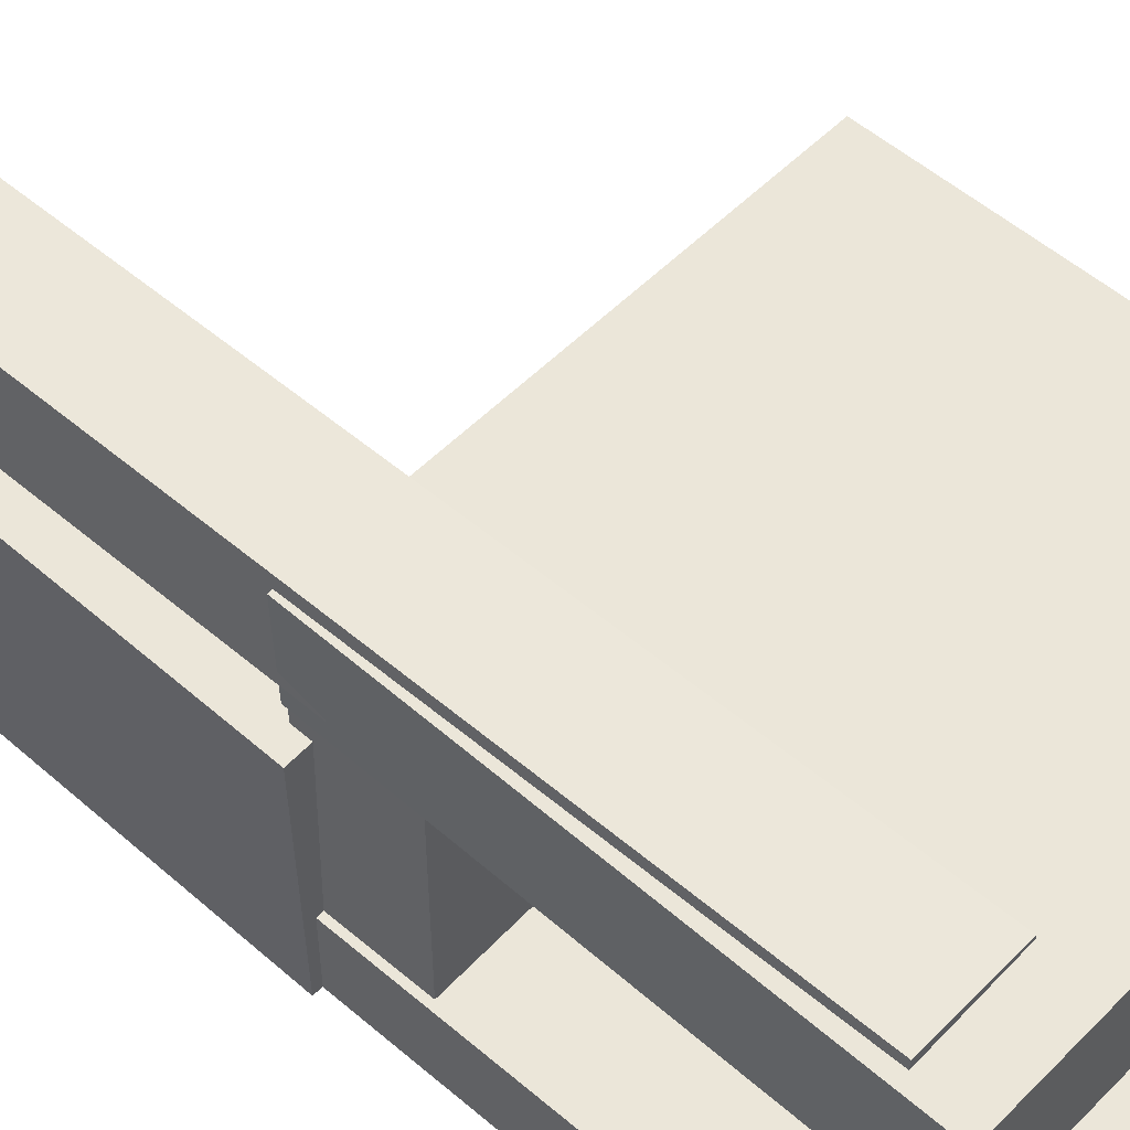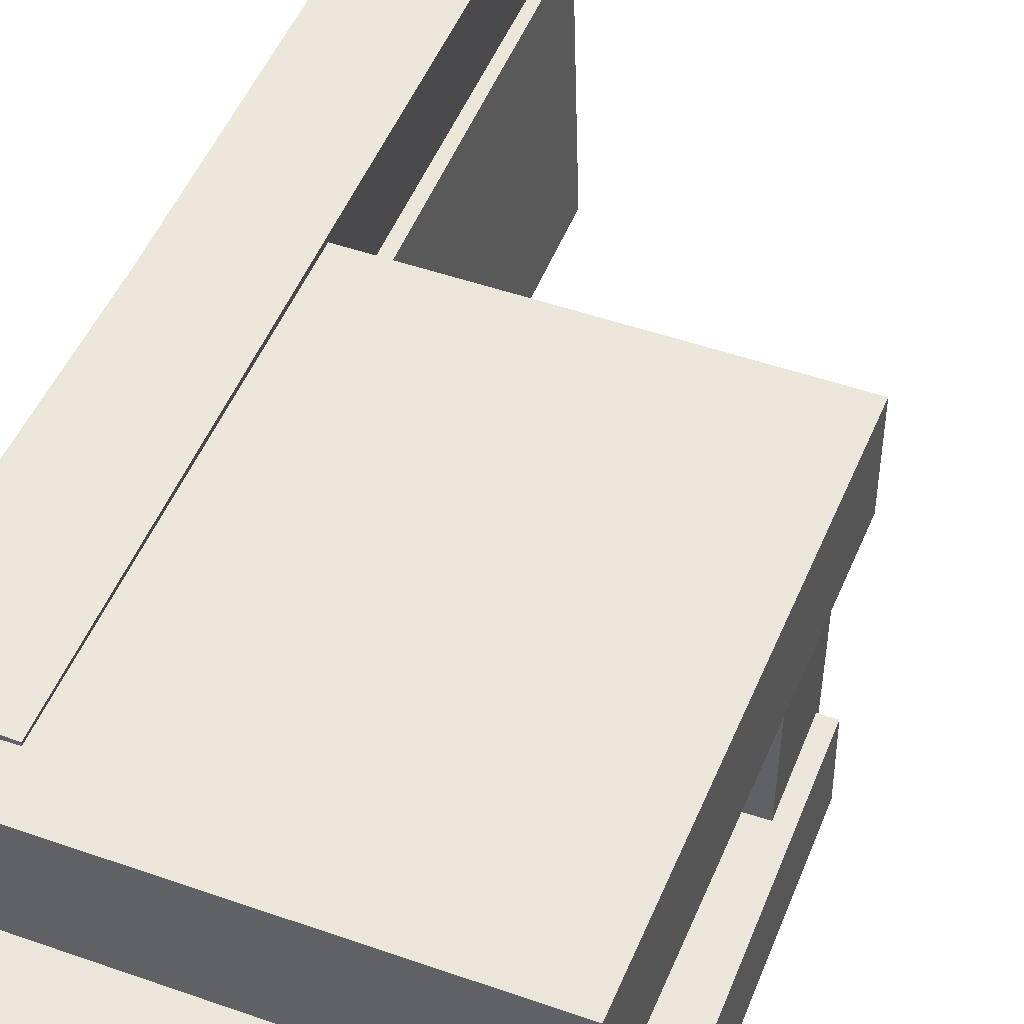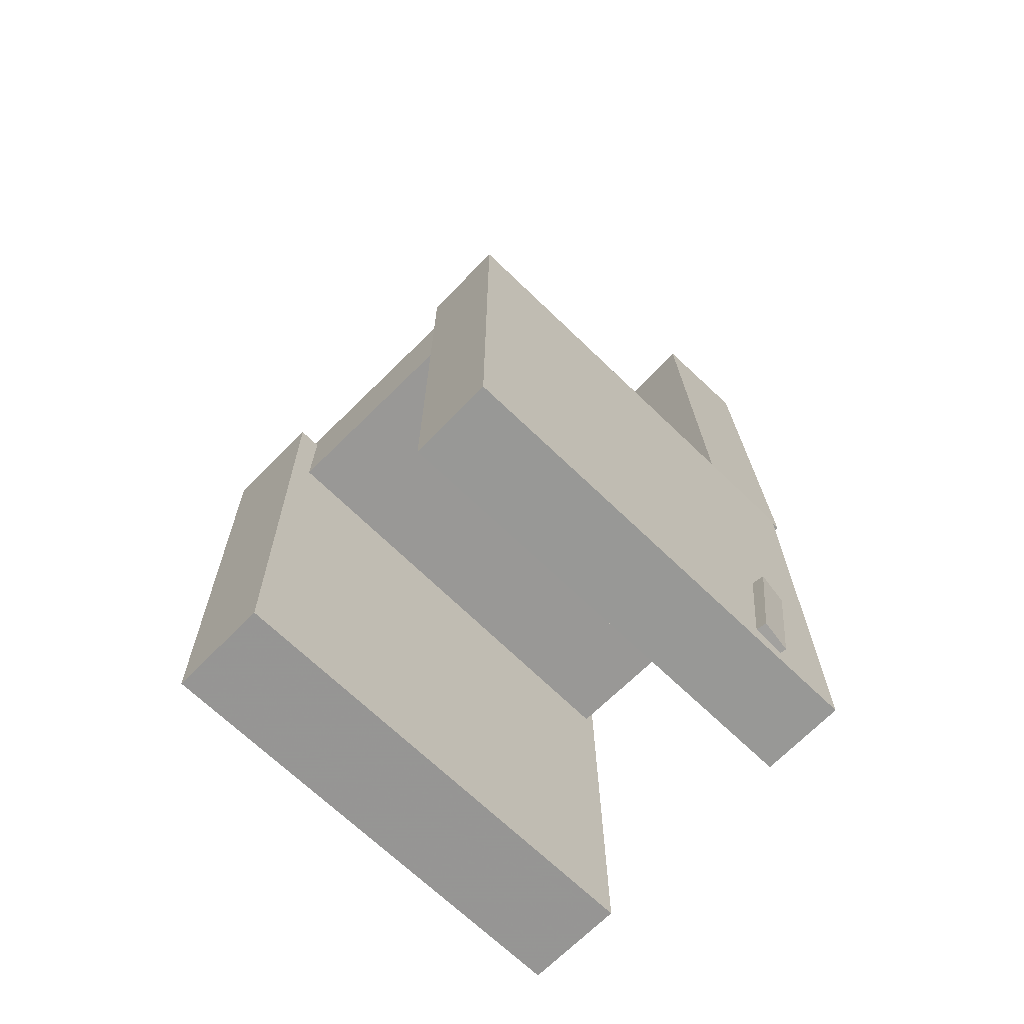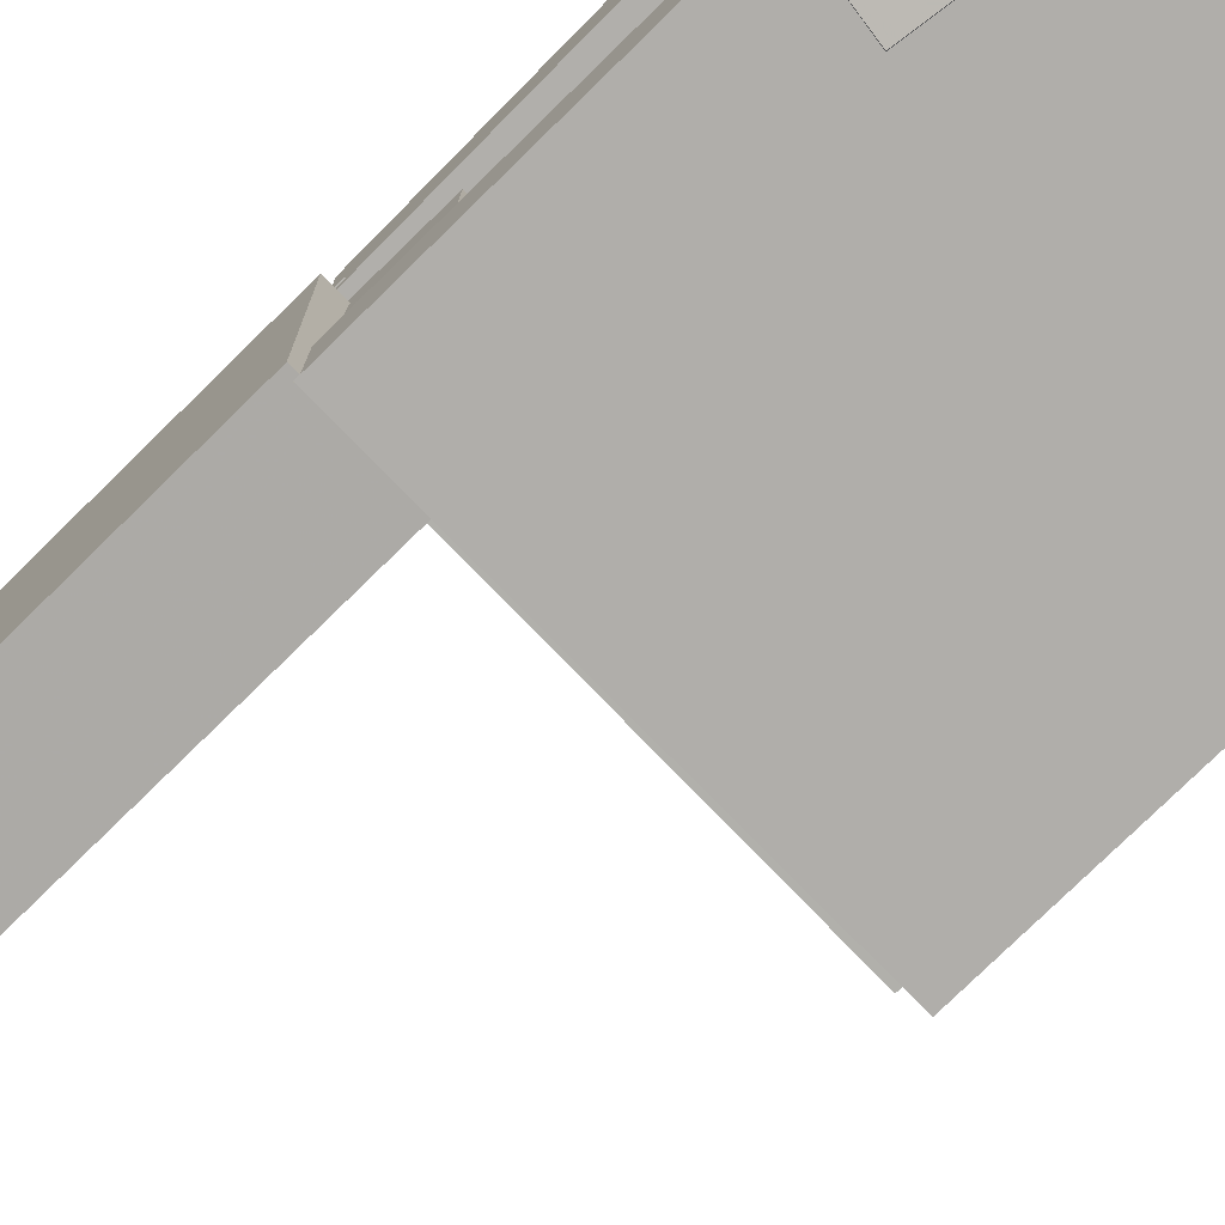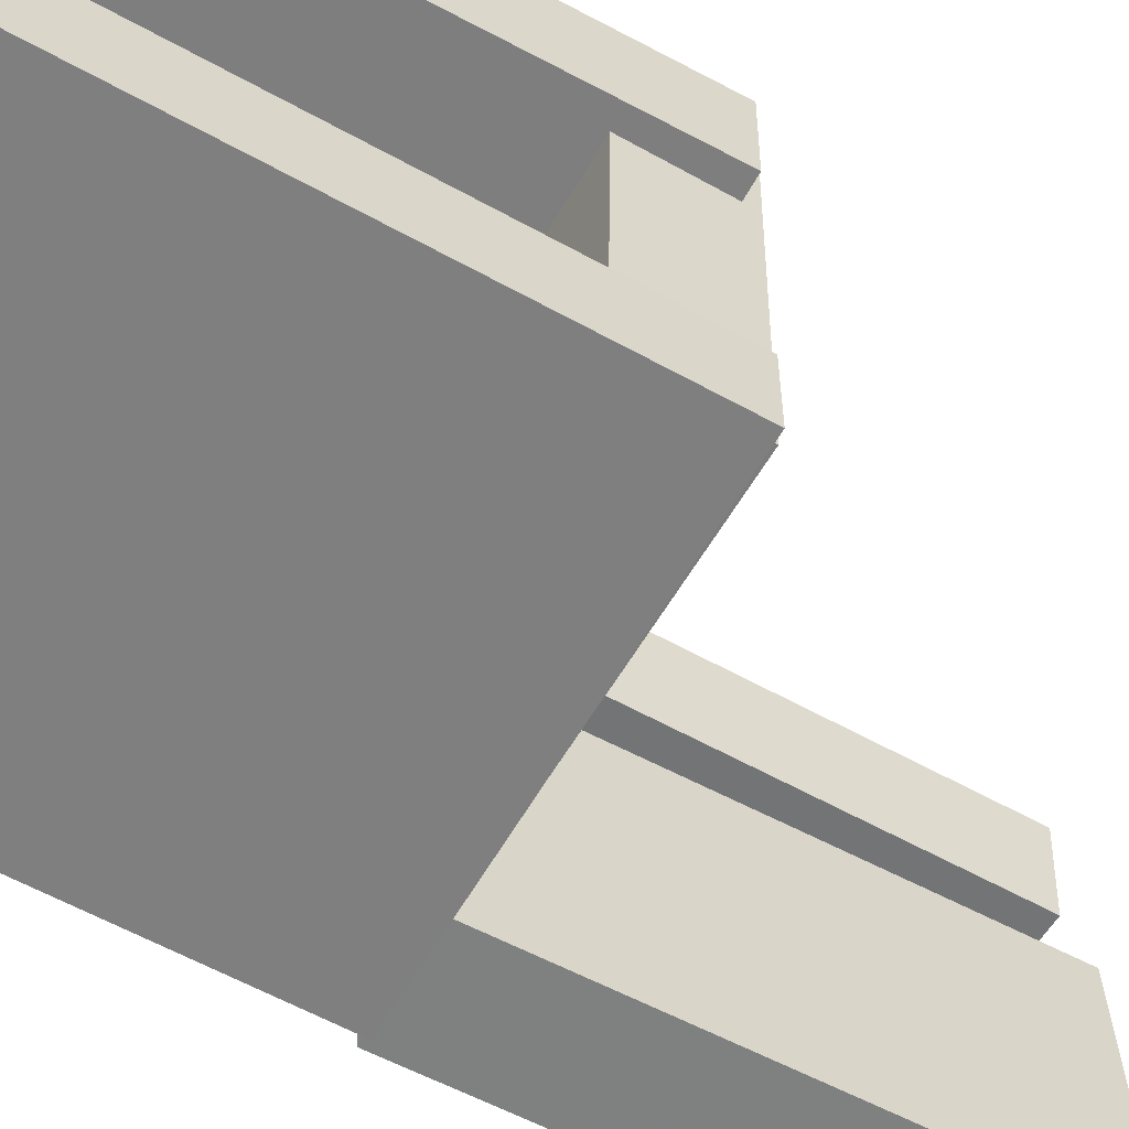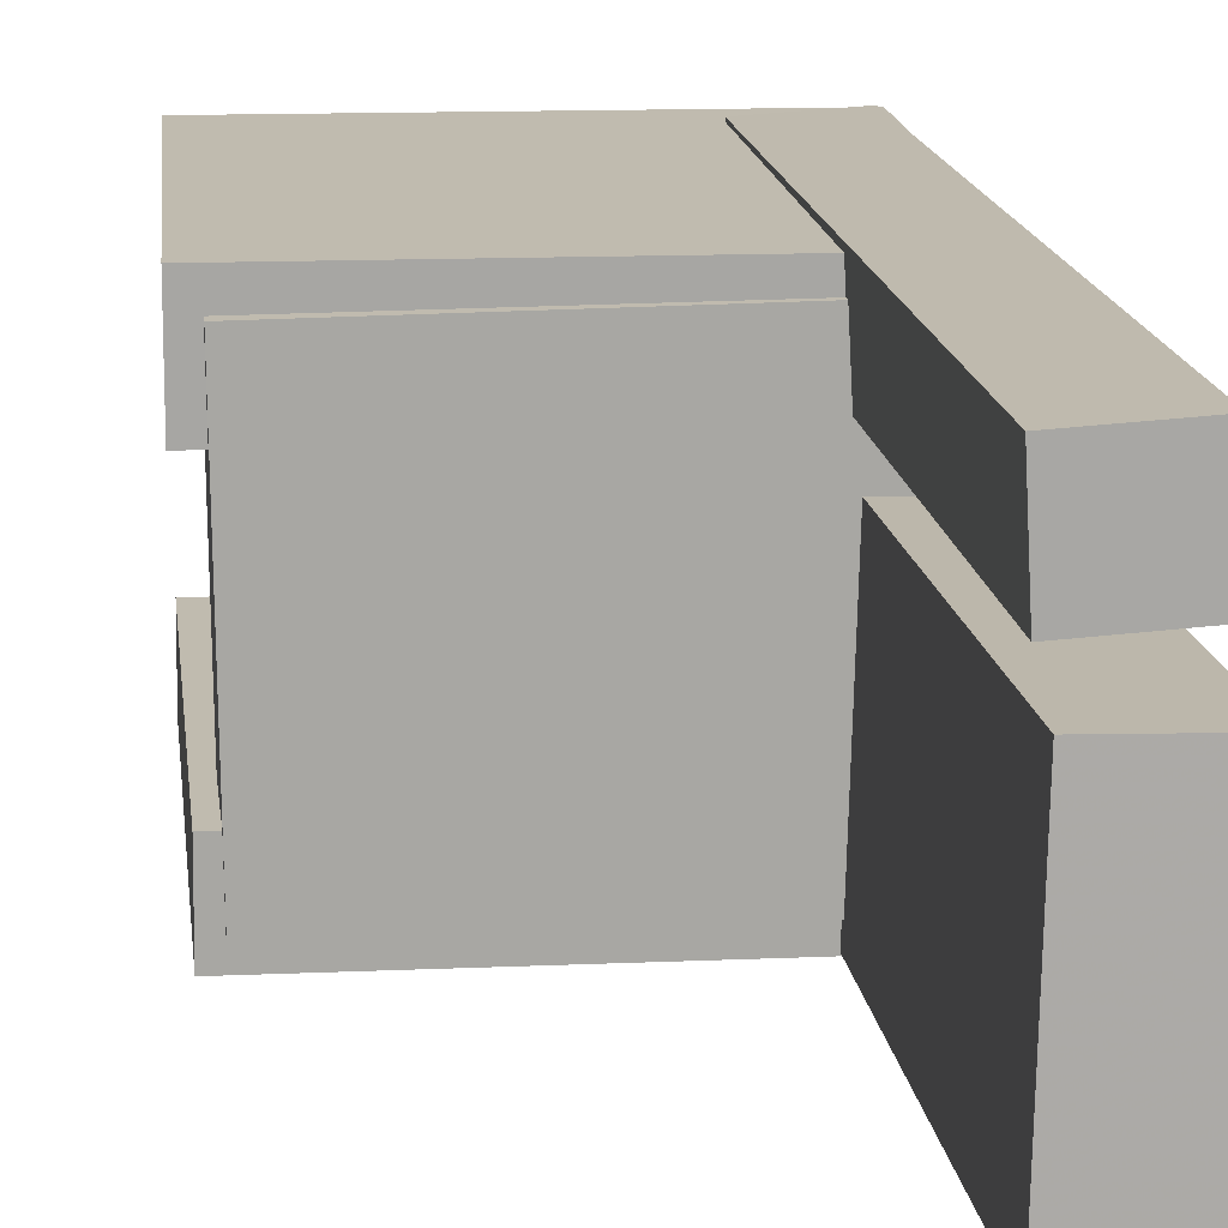
<metadata>
{"format":"obj","ext":"obj","renderer":"f3d","projection":"perspective","resolution":1024,"background":"white","views":[{"elev":53.8,"azim":-48.2,"up":"+Z"},{"elev":48.1,"azim":20.2,"up":"+Z"},{"elev":-69.3,"azim":135.3,"up":"+Y"},{"elev":-77.6,"azim":-46.3,"up":"+Z"},{"elev":-59.0,"azim":59.9,"up":"+Z"},{"elev":15.3,"azim":172.5,"up":"+Z"}]}
</metadata>
<code>
v -0.2043 -0.3916 0.08798
v -0.2046 -0.3902 0.1726
v -0.1937 0.008186 0.08172
v -0.194 0.009518 0.1663
v 0.1835 -0.4019 0.08947
v 0.1832 -0.4006 0.1741
v 0.1942 -0.002146 0.08321
v 0.1939 -0.0008141 0.1678
f 1.0 7.0 5.0
f 1.0 3.0 7.0
f 1.0 4.0 3.0
f 1.0 2.0 4.0
f 3.0 8.0 7.0
f 3.0 4.0 8.0
f 5.0 7.0 8.0
f 5.0 8.0 6.0
f 1.0 5.0 6.0
f 1.0 6.0 2.0
f 2.0 6.0 8.0
f 2.0 8.0 4.0
v -0.1371 -0.3775 -0.1689
v -0.133 -0.3762 -0.1373
v -0.1506 -0.2647 -0.1718
v -0.1466 -0.2634 -0.1402
v -0.111 -0.3745 -0.1724
v -0.1069 -0.3731 -0.1407
v -0.1245 -0.2617 -0.1753
v -0.1205 -0.2604 -0.1436
f 9.0 15.0 13.0
f 9.0 11.0 15.0
f 9.0 12.0 11.0
f 9.0 10.0 12.0
f 11.0 16.0 15.0
f 11.0 12.0 16.0
f 13.0 15.0 16.0
f 13.0 16.0 14.0
f 9.0 13.0 14.0
f 9.0 14.0 10.0
f 10.0 14.0 16.0
f 10.0 16.0 12.0
v -0.2058 -0.002776 0.05313
v -0.1182 -0.003877 0.05534
v -0.2008 0.404 0.05957
v -0.1132 0.4029 0.06179
v -0.2001 0.0006541 -0.1678
v -0.1125 -0.0004466 -0.1656
v -0.1952 0.4074 -0.1613
v -0.1076 0.4063 -0.1591
f 17.0 23.0 21.0
f 17.0 19.0 23.0
f 17.0 20.0 19.0
f 17.0 18.0 20.0
f 19.0 24.0 23.0
f 19.0 20.0 24.0
f 21.0 23.0 24.0
f 21.0 24.0 22.0
f 17.0 21.0 22.0
f 17.0 22.0 18.0
f 18.0 22.0 24.0
f 18.0 24.0 20.0
v -0.1966 -0.3926 -0.1642
v -0.1974 -0.3919 -0.09391
v -0.1927 0.004417 -0.1683
v -0.1934 0.005162 -0.09807
v 0.1842 -0.3964 -0.1599
v 0.1834 -0.3956 -0.0896
v 0.1881 0.0006731 -0.164
v 0.1874 0.001419 -0.09377
f 25.0 31.0 29.0
f 25.0 27.0 31.0
f 25.0 28.0 27.0
f 25.0 26.0 28.0
f 27.0 32.0 31.0
f 27.0 28.0 32.0
f 29.0 31.0 32.0
f 29.0 32.0 30.0
f 25.0 29.0 30.0
f 25.0 30.0 26.0
f 26.0 30.0 32.0
f 26.0 32.0 28.0
v -0.1159 -0.3504 0.09605
v -0.1973 -0.3497 0.1007
v -0.1098 0.3789 0.08989
v -0.1912 0.3797 0.09454
v -0.1114 -0.3498 0.1751
v -0.1928 -0.3491 0.1798
v -0.1053 0.3796 0.1689
v -0.1867 0.3803 0.1736
f 33.0 39.0 37.0
f 33.0 35.0 39.0
f 33.0 36.0 35.0
f 33.0 34.0 36.0
f 35.0 40.0 39.0
f 35.0 36.0 40.0
f 37.0 39.0 40.0
f 37.0 40.0 38.0
f 33.0 37.0 38.0
f 33.0 38.0 34.0
f 34.0 38.0 40.0
f 34.0 40.0 36.0
v -0.1884 0.009939 -0.1467
v -0.189 -0.07643 -0.1458
v -0.1856 0.01318 0.147
v -0.1862 -0.07319 0.148
v 0.1734 0.007413 -0.1501
v 0.1728 -0.07895 -0.1492
v 0.1762 0.01065 0.1436
v 0.1756 -0.07571 0.1446
f 41.0 47.0 45.0
f 41.0 43.0 47.0
f 41.0 44.0 43.0
f 41.0 42.0 44.0
f 43.0 48.0 47.0
f 43.0 44.0 48.0
f 45.0 47.0 48.0
f 45.0 48.0 46.0
f 41.0 45.0 46.0
f 41.0 46.0 42.0
f 42.0 46.0 48.0
f 42.0 48.0 44.0

</code>
